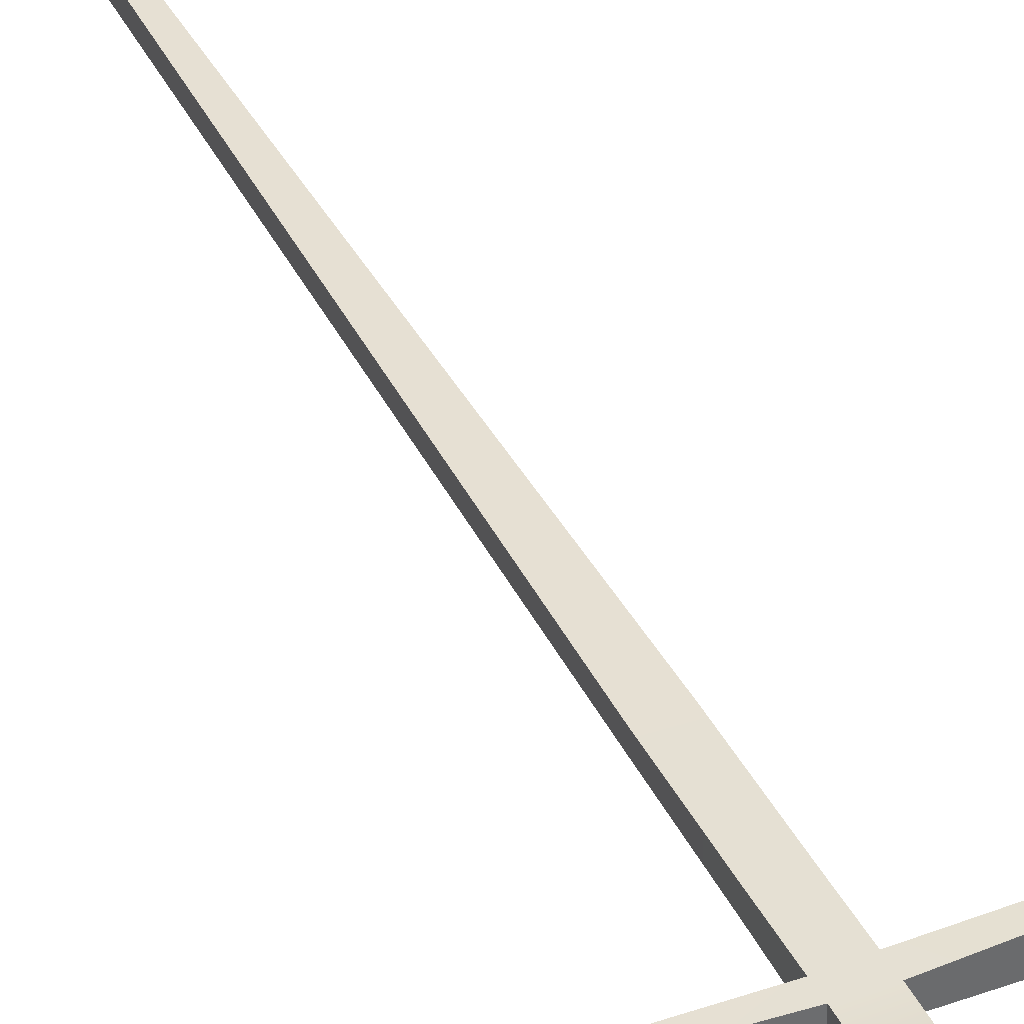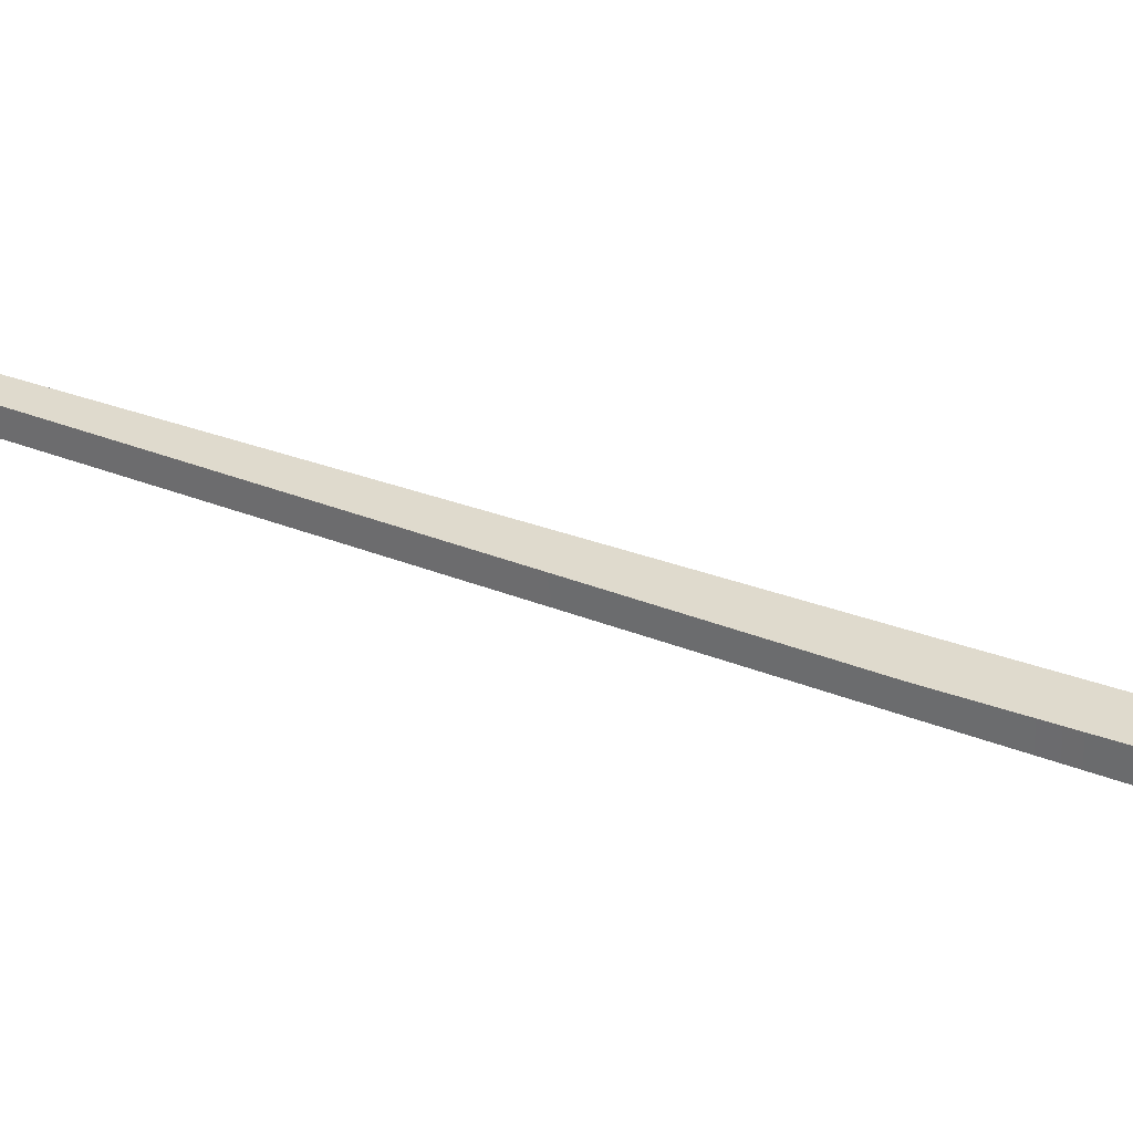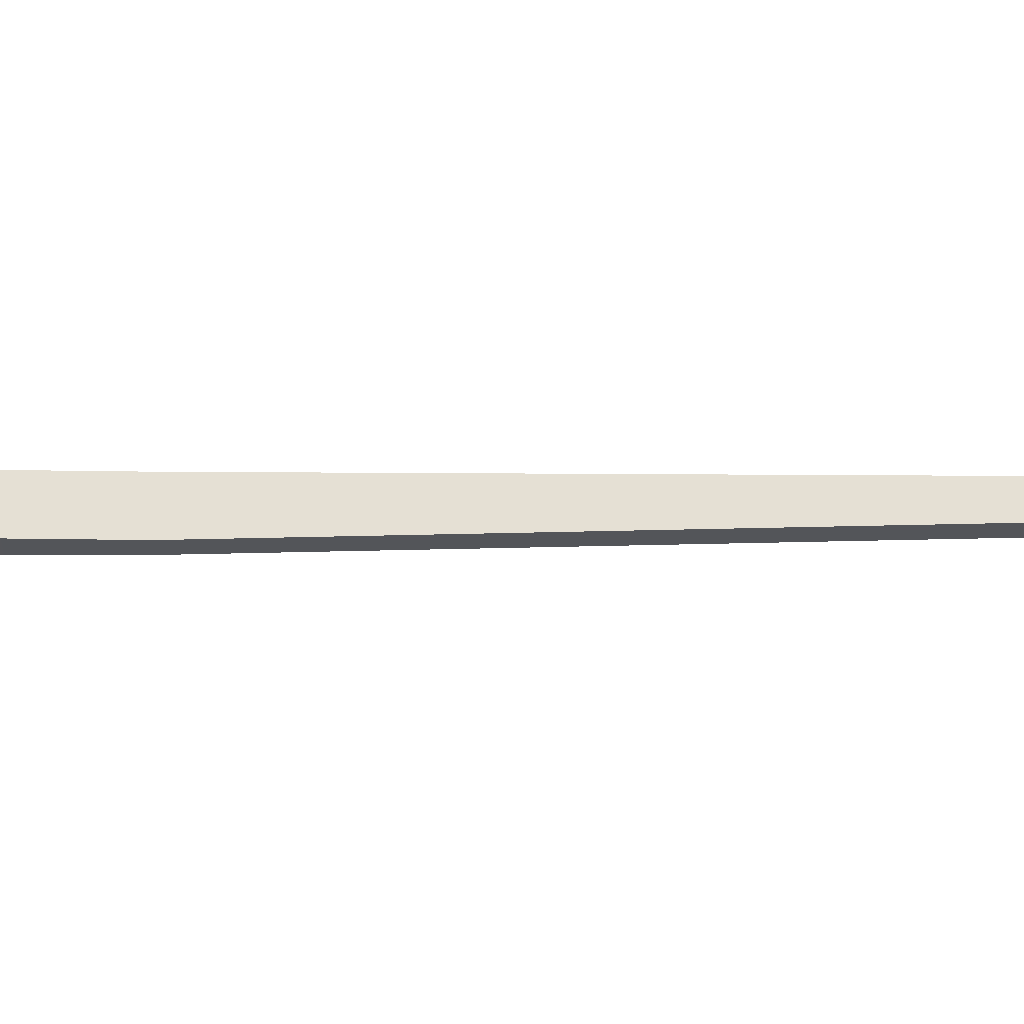
<metadata>
{"format":"obj","ext":"obj","renderer":"f3d","projection":"perspective","resolution":1024,"background":"white","views":[{"elev":38.2,"azim":156.5,"up":"+Y"},{"elev":32.7,"azim":119.1,"up":"+Y"},{"elev":65.4,"azim":-89.8,"up":"+Y"}]}
</metadata>
<code>
g RoadKillOut
o RoadKillOut
v 0.5 -9.716 6.57
v -0.5 -9.716 6.57
v 0.5 -9.168 6.57
v -0.5 -9.168 6.57
v 0.5 -9.117 4.804
v 0.5 -9.742 4.821
v -0.5 -9.742 4.841
v -0.5 -9.117 4.874
v -0.5 -9.741 4.269
v -0.5 -9.09 4.259
v 0.5 -9.09 4.264
v 0.5 -9.741 4.25
v 4.682 -8.957 4.325
v 4.663 -9.742 4.319
v 4.717 -8.956 4.669
v 4.698 -9.743 4.685
v -4.685 -9.703 4.705
v -4.699 -9.708 4.345
v -4.655 -9 4.751
v -4.668 -8.996 4.349
v -3.499 -9.741 4.324
v -3.543 -8.94 4.32
v -3.003 -9.755 4.315
v -3.001 -8.918 4.308
v -3.235 -9.758 3.244
v -3.233 -8.922 3.238
v -3.36 -9.763 2.481
v -3.358 -8.926 2.474
v -3.409 -9.767 1.885
v -3.407 -8.93 1.878
v -3.406 -9.77 1.393
v -3.405 -8.934 1.387
v -3.073 -9.772 0.9615
v -3.071 -8.935 0.9551
v -2.77 -9.773 0.7808
v -2.768 -8.937 0.7745
v -2.227 -9.775 0.5763
v -2.225 -8.939 0.5699
v -1.712 -9.777 0.4381
v -1.71 -8.941 0.4317
v -1.207 -9.779 0.3224
v -1.205 -8.943 0.3161
v -3.758 -9.744 3.176
v -3.785 -8.938 3.248
v -3.866 -9.753 2.485
v -3.88 -8.952 2.481
v -3.909 -9.758 1.894
v -3.923 -8.957 1.89
v -3.829 -9.756 1.192
v -3.844 -8.955 1.188
v -3.391 -9.739 0.6658
v -3.406 -8.938 0.6618
v -2.849 -9.714 0.3546
v -2.864 -8.913 0.3506
v -2.376 -9.699 0.1672
v -2.391 -8.898 0.1632
v -1.846 -9.682 -0.02717
v -1.86 -8.881 -0.03112
v -1.349 -9.678 -0.1082
v -1.364 -8.877 -0.1122
v 0.5 -9.716 9.968
v 0.5 -9.234 9.963
v -0.5 -9.234 9.983
v -0.5 -9.716 9.987
v 0.02508 -9.208 31.08
v 0.02491 -9.69 31.03
v 0.4474 -9.209 31.04
v 0.4685 -9.691 30.98
v 0.3442 -9.248 32.21
v 0.344 -9.73 32.15
v 0.4653 -9.755 32.09
v 0.4441 -9.273 32.15
v -3.484 -9.737 4.744
v -3.483 -8.944 4.79
v -2.971 -8.927 4.802
v -3.011 -9.751 4.759
v 0.5 -9.09 0.4023
v -0.5 -9.09 0.357
v -0.5 -9.823 0.3299
v 0.5 -9.823 0.3611
v 1.33 -10.73 -1.109
v 1.334 -8.089 -1.074
v -1.214 -10.74 -1.017
v -1.159 -8.103 -0.9336
v -1.198 -8.942 -2.567
v -1.253 -9.855 -2.651
v 1.295 -8.928 -2.707
v 1.291 -9.841 -2.743
f 79 80 12 9
f 78 79 9 10
f 10 11 77 78
f 11 12 80 77
f 1 6 5 3
f 7 6 1 2
f 8 7 2 4
f 4 3 5 8
f 8 5 11 10
f 9 12 6 7
f 11 13 14 12
f 5 6 16 15
f 6 12 14 16
f 11 5 15 13
f 14 13 15 16
f 21 73 17 18
f 73 74 19 17
f 10 9 23 24
f 74 22 20 19
f 17 19 20 18
f 22 21 18 20
f 24 23 25 26
f 26 25 27 28
f 28 27 29 30
f 30 29 31 32
f 32 31 33 34
f 34 33 35 36
f 36 35 37 38
f 38 37 39 40
f 40 39 41 42
f 21 22 44 43
f 43 44 46 45
f 48 47 45 46
f 47 48 50 49
f 49 50 52 51
f 51 52 54 53
f 53 54 56 55
f 55 56 58 57
f 57 58 60 59
f 42 41 59 60
f 45 27 25 43
f 40 42 60 58
f 38 40 58 56
f 36 38 56 54
f 34 36 54 52
f 52 50 32 34
f 1 3 62 61
f 4 2 64 63
f 2 1 61 64
f 3 4 63 62
f 63 64 66 65
f 62 63 65 67
f 61 62 67 68
f 64 61 68 66
f 65 66 70 69
f 68 67 72 71
f 69 70 71 72
f 67 65 69 72
f 70 66 68 71
f 43 25 23 21
f 51 33 31 49
f 32 50 48 30
f 30 48 46 28
f 28 46 44 26
f 26 44 22 24
f 47 29 27 45
f 49 31 29 47
f 53 35 33 51
f 55 37 35 53
f 57 39 37 55
f 41 39 57 59
f 23 76 73 21
f 7 8 75 76
f 8 10 24 75
f 75 24 22 74
f 76 75 74 73
f 9 7 76 23
f 77 80 81 82
f 80 79 83 81
f 79 78 84 83
f 78 77 82 84
f 86 85 87 88
f 83 84 85 86
f 84 82 87 85
f 82 81 88 87
f 81 83 86 88

</code>
